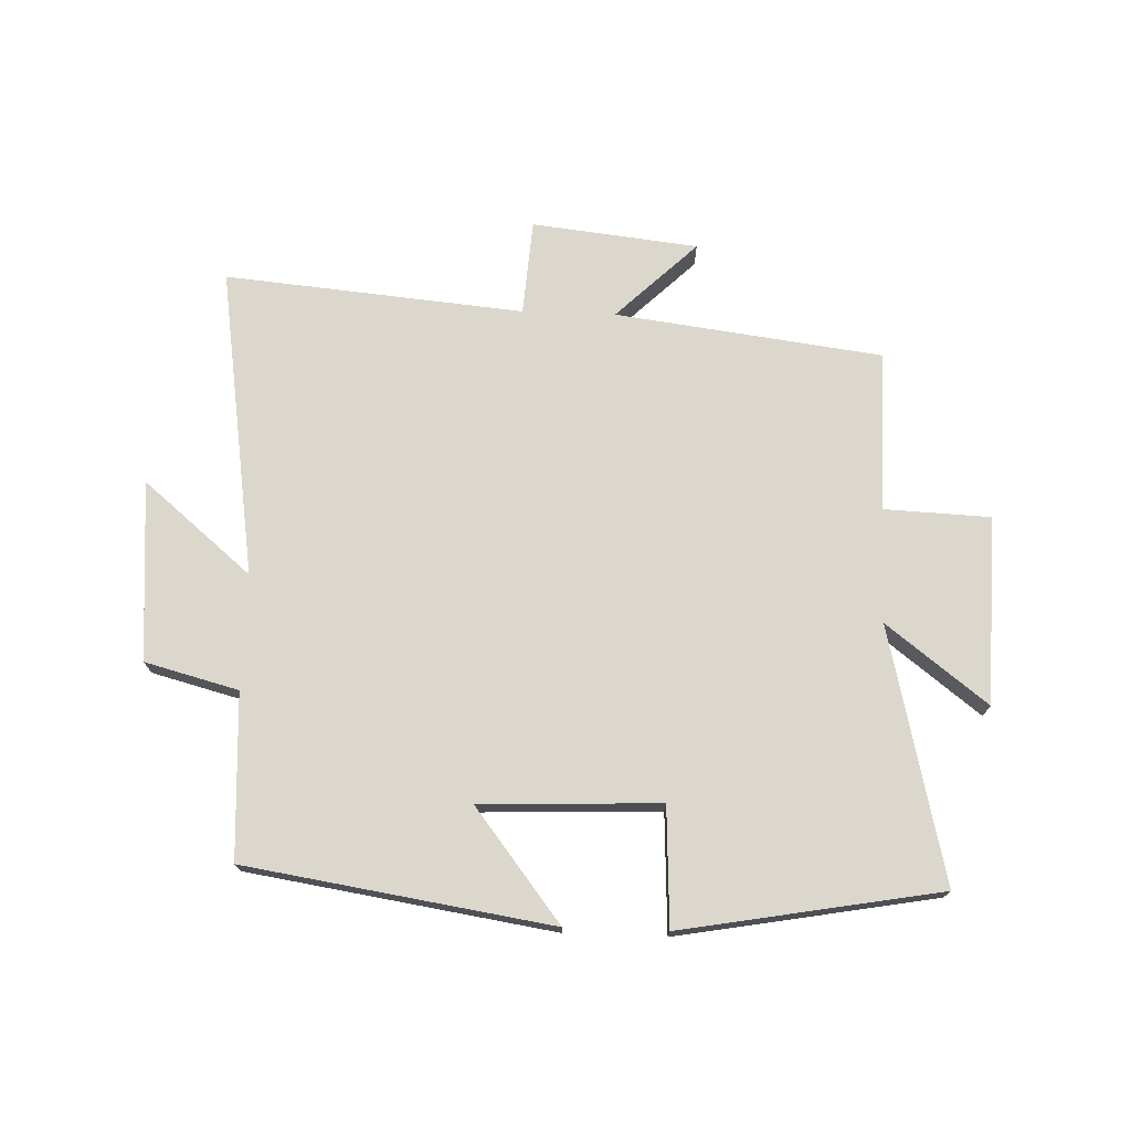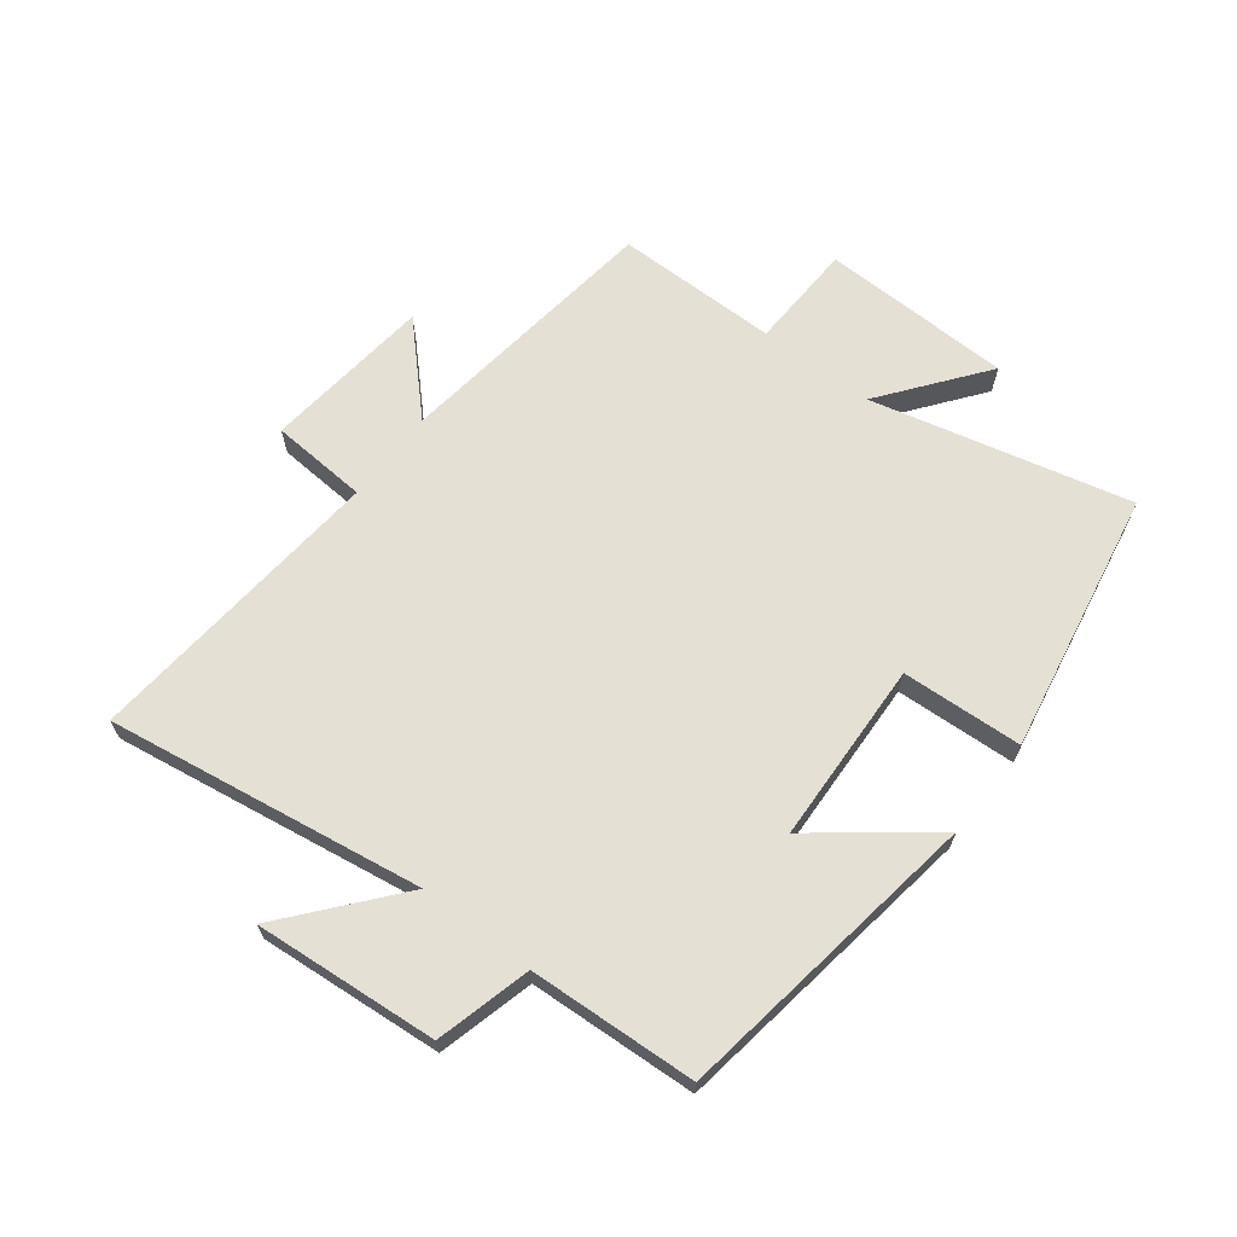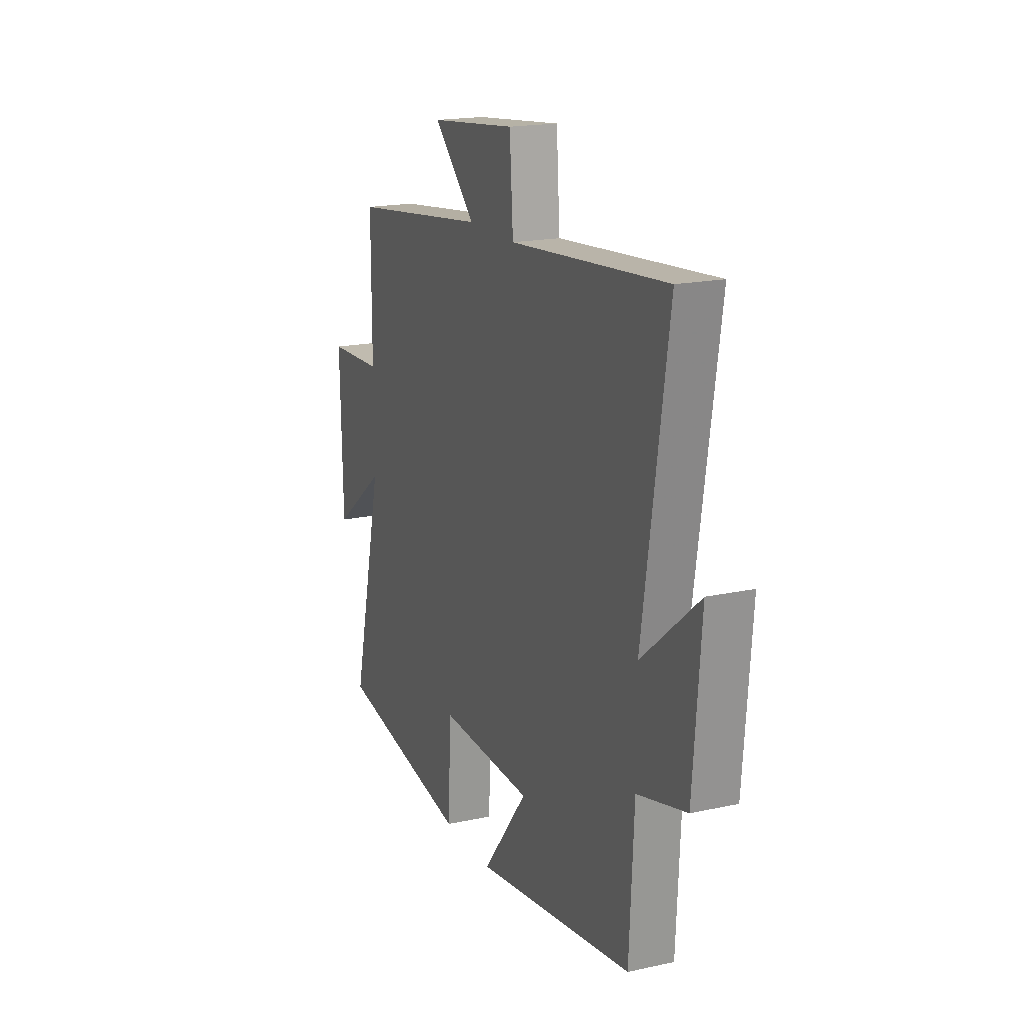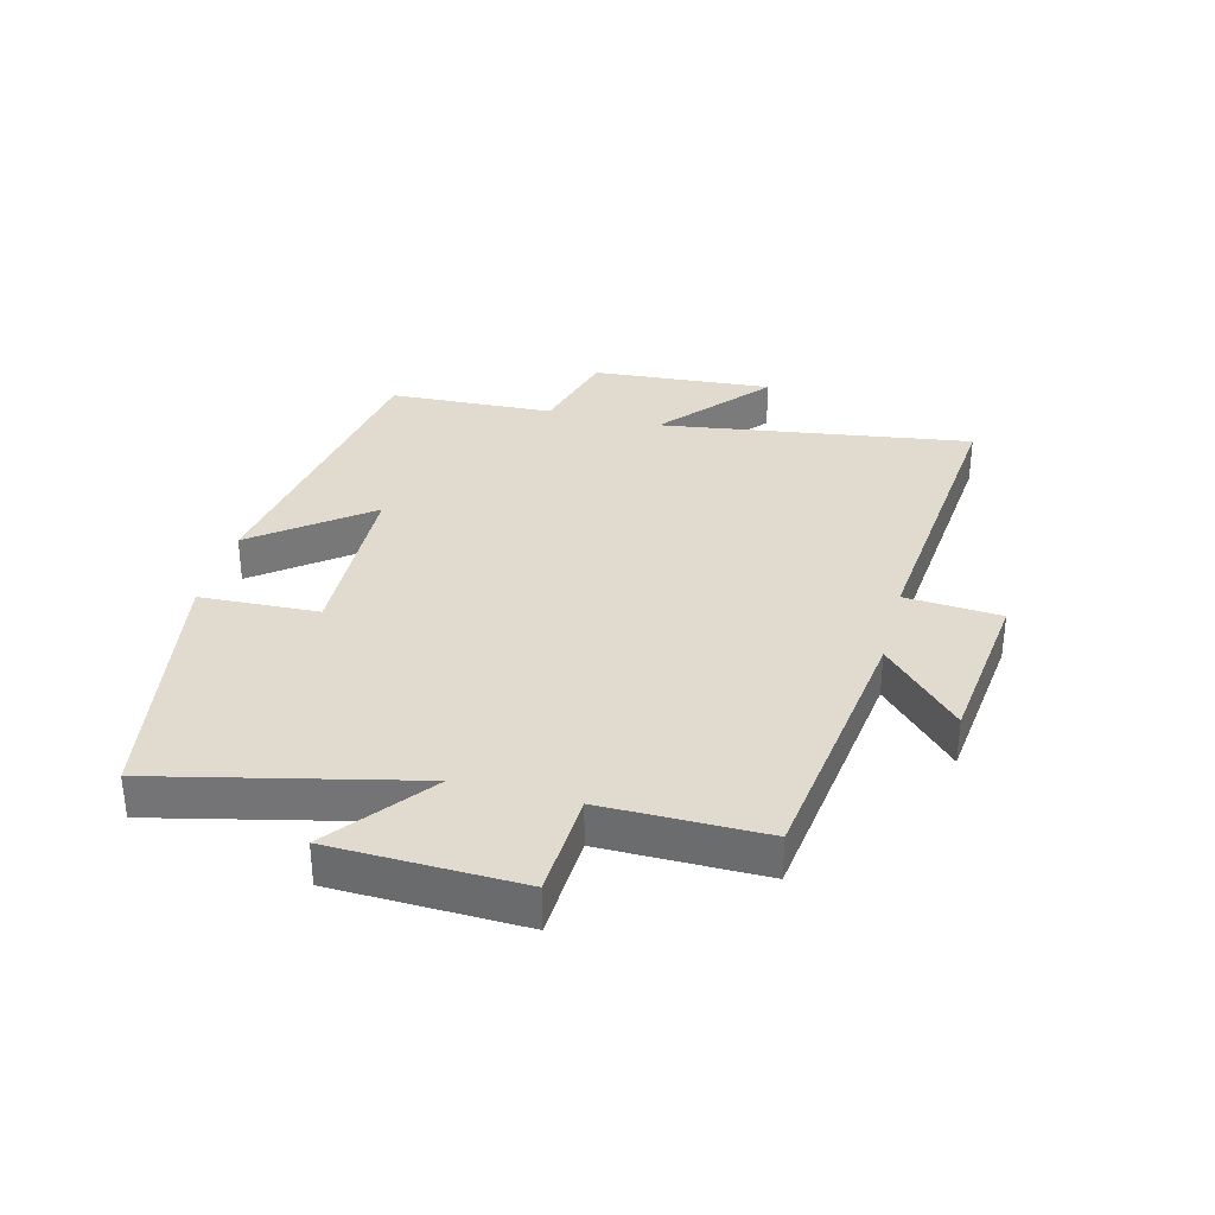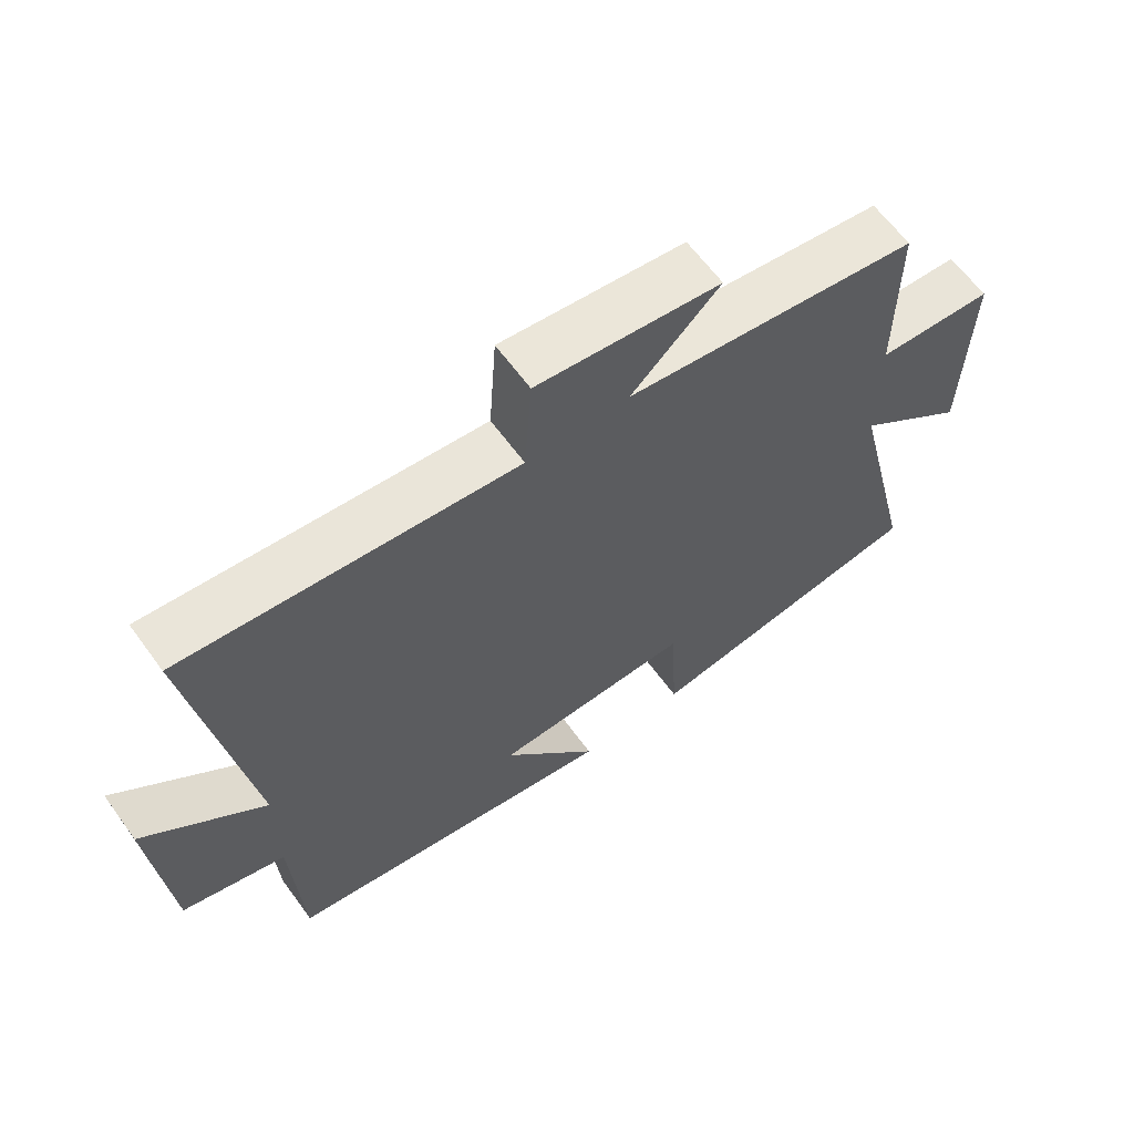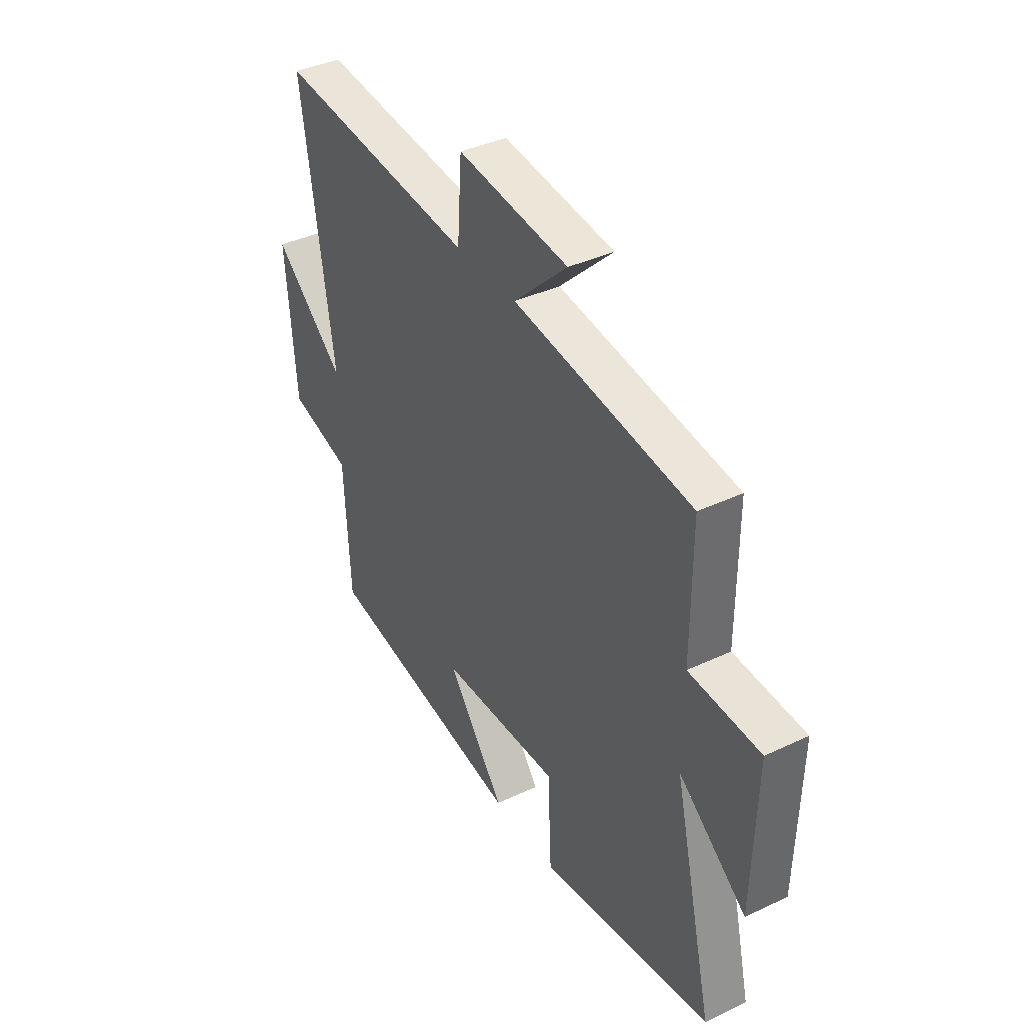
<metadata>
{"format":"obj","ext":"obj","renderer":"f3d","projection":"perspective","resolution":1024,"background":"white","views":[{"elev":73.1,"azim":-177.9,"up":"+Y"},{"elev":66.0,"azim":127.5,"up":"+Y"},{"elev":18.4,"azim":67.1,"up":"+Z"},{"elev":33.6,"azim":-75.2,"up":"+Y"},{"elev":62.9,"azim":144.0,"up":"+Z"},{"elev":39.0,"azim":-120.6,"up":"+Z"}]}
</metadata>
<code>
v 0.486 0.07 -0.423
v -0.014 0.07 -0.5
v 0.128 0.07 -0.318
v -0.166 0.07 -0.306
v -0.176 0.07 -0.5
v -0.599 0.07 -0.424
v -0.5 0.07 -0.008
v -0.665 0.07 -0.135
v -0.673 0.07 0.173
v -0.5 0.07 0.18
v -0.5 0.07 0.444
v -0.064 0.07 0.5
v -0.195 0.07 0.627
v 0.077 0.07 0.657
v 0.088 0.07 0.5
v 0.578 0.07 0.544
v 0.5 0.07 0.035
v 0.677 0.07 0.183
v 0.653 0.07 -0.113
v 0.5 0.07 -0.153
v 0.486 0 -0.423
v -0.014 0 -0.5
v 0.128 0 -0.318
v -0.166 0 -0.306
v -0.176 0 -0.5
v -0.599 0 -0.424
v -0.5 0 -0.008
v -0.665 0 -0.135
v -0.673 0 0.173
v -0.5 0 0.18
v -0.5 0 0.444
v -0.064 0 0.5
v -0.195 0 0.627
v 0.077 0 0.657
v 0.088 0 0.5
v 0.578 0 0.544
v 0.5 0 0.035
v 0.677 0 0.183
v 0.653 0 -0.113
v 0.5 0 -0.153
f 17 18 19 20
f 1 2 3
f 20 1 3
f 17 20 3
f 17 3 4
f 16 17 4
f 15 16 4
f 12 13 14 15
f 12 15 4
f 11 12 4
f 10 11 4
f 7 8 9 10
f 7 10 4 5
f 5 6 7
f 40 39 38 37
f 23 22 21
f 23 21 40
f 23 40 37
f 24 23 37
f 24 37 36
f 24 36 35
f 35 34 33 32
f 24 35 32
f 24 32 31
f 24 31 30
f 30 29 28 27
f 25 24 30 27
f 27 26 25
f 1 21 22 2
f 2 22 23 3
f 3 23 24 4
f 4 24 25 5
f 5 25 26 6
f 6 26 27 7
f 7 27 28 8
f 8 28 29 9
f 9 29 30 10
f 10 30 31 11
f 11 31 32 12
f 12 32 33 13
f 13 33 34 14
f 14 34 35 15
f 15 35 36 16
f 16 36 37 17
f 17 37 38 18
f 18 38 39 19
f 19 39 40 20
f 20 40 21 1

</code>
